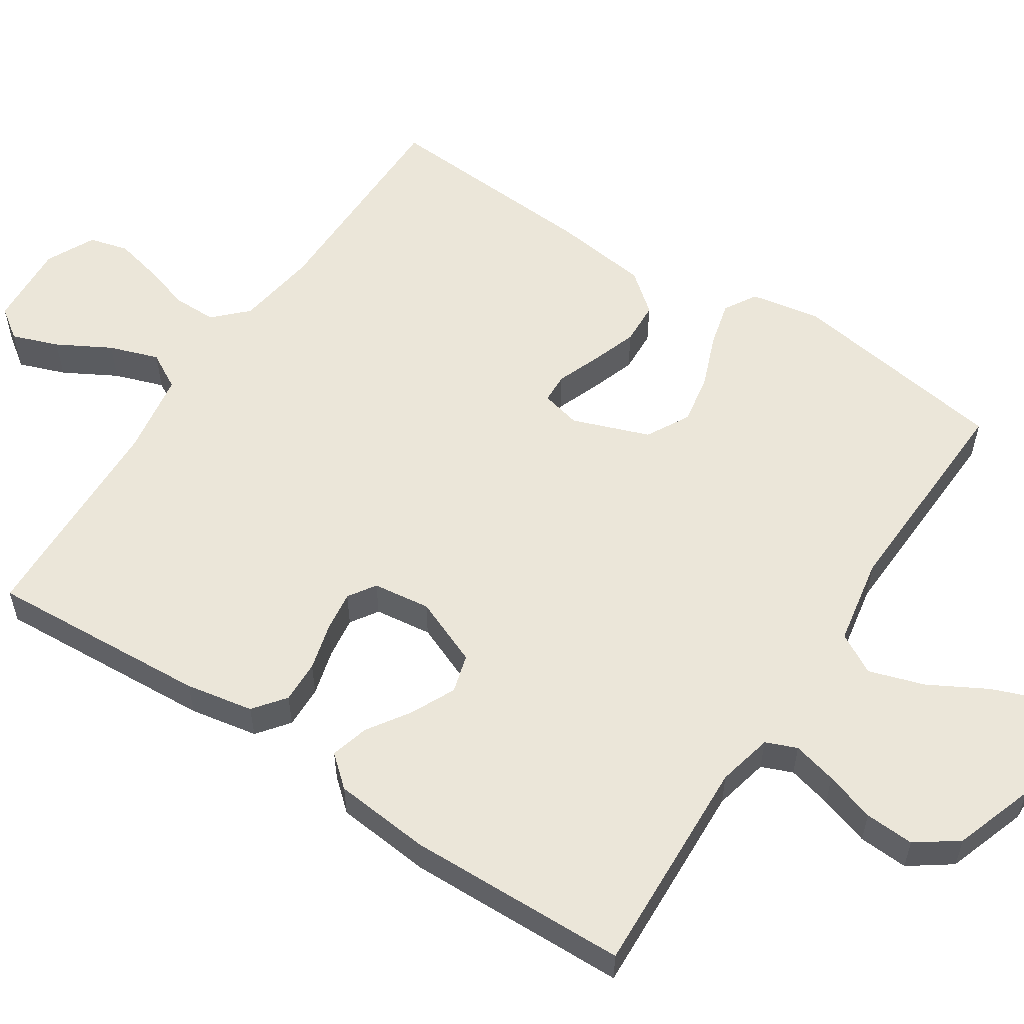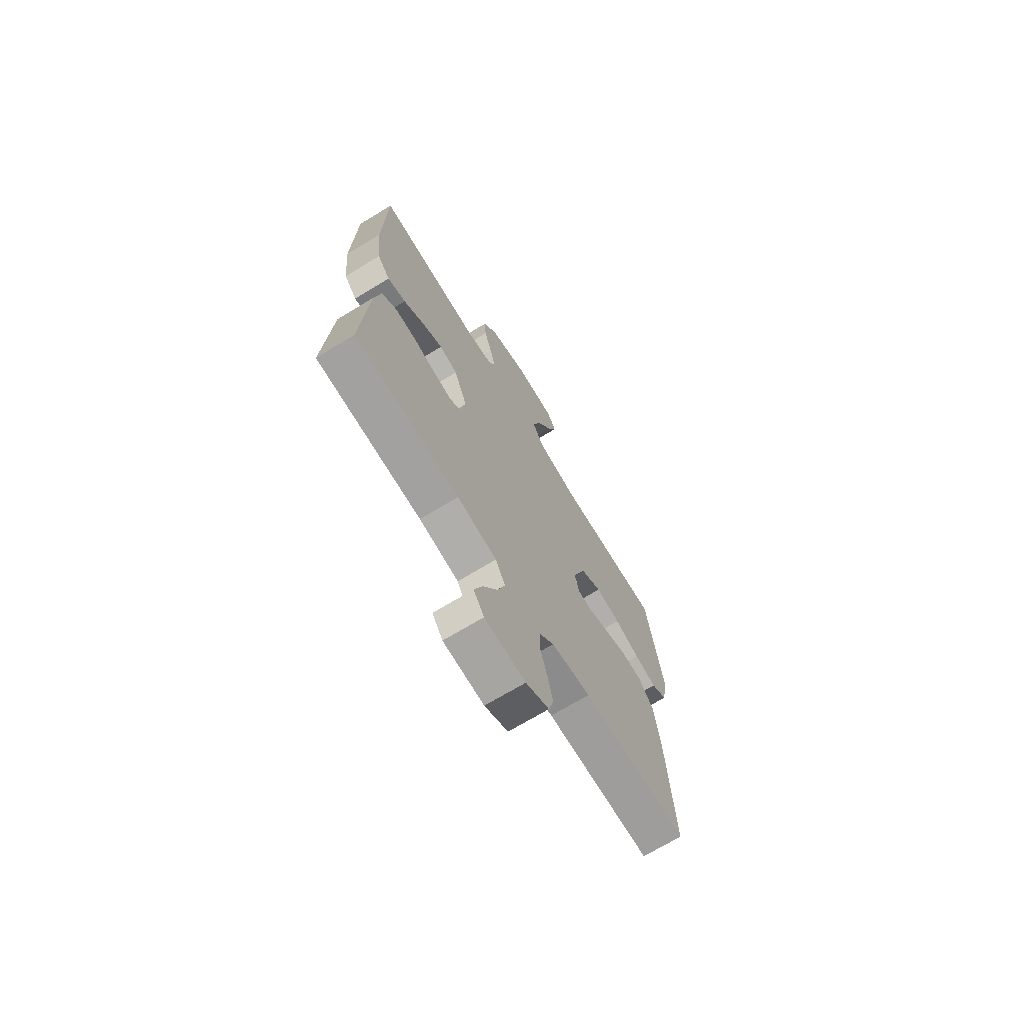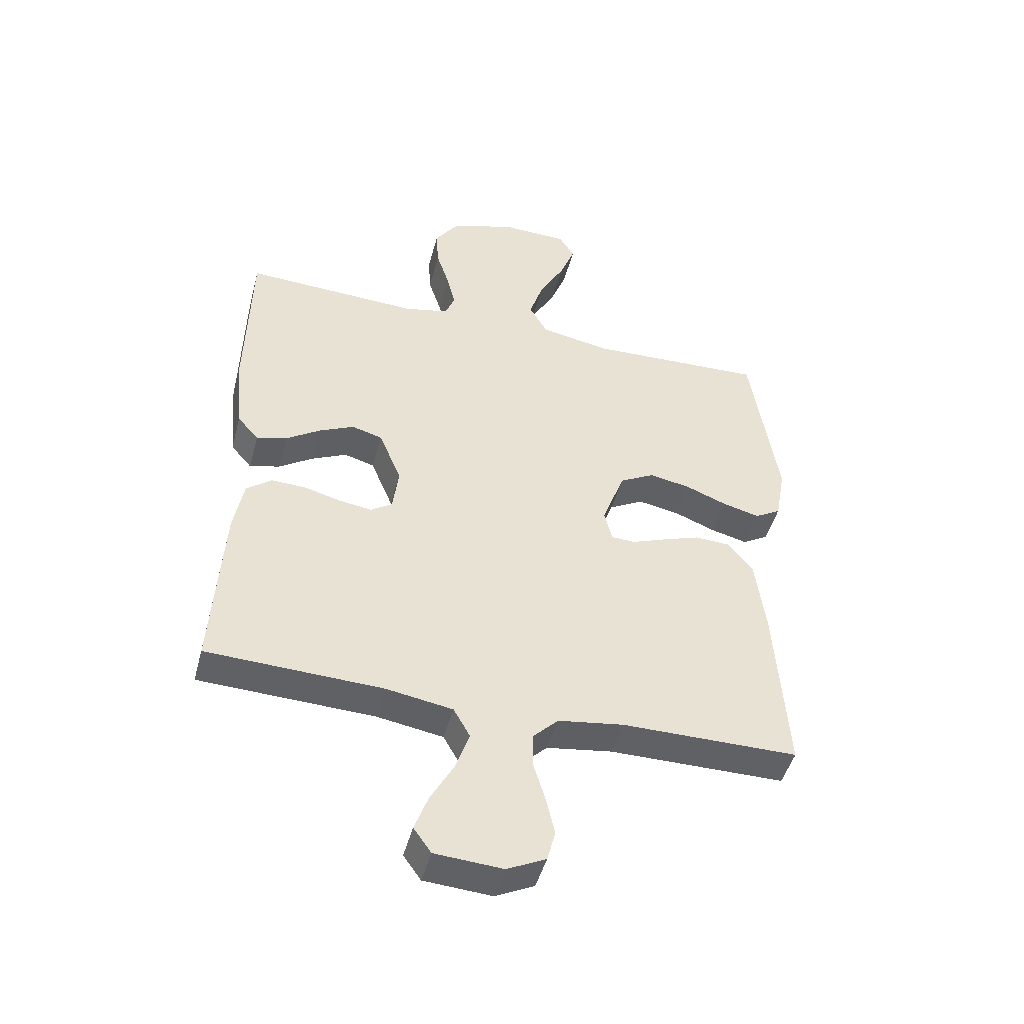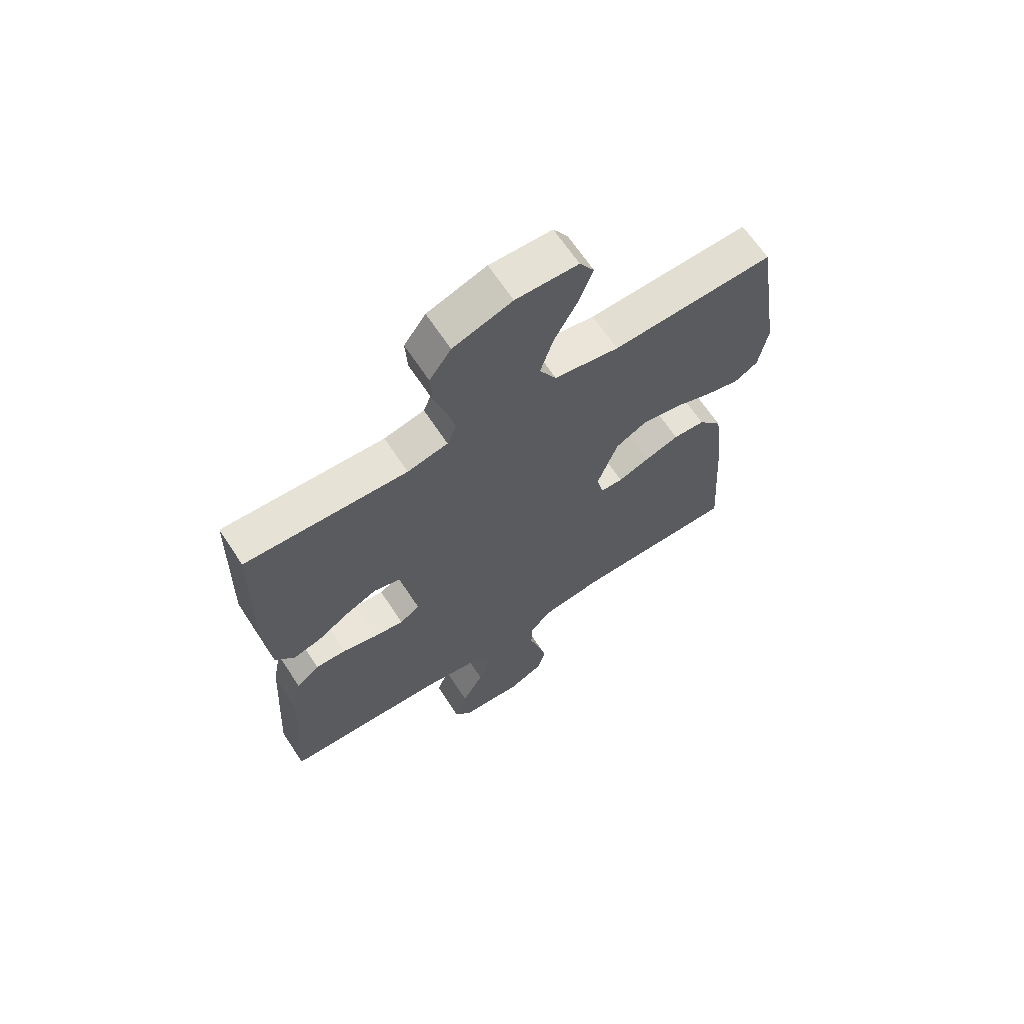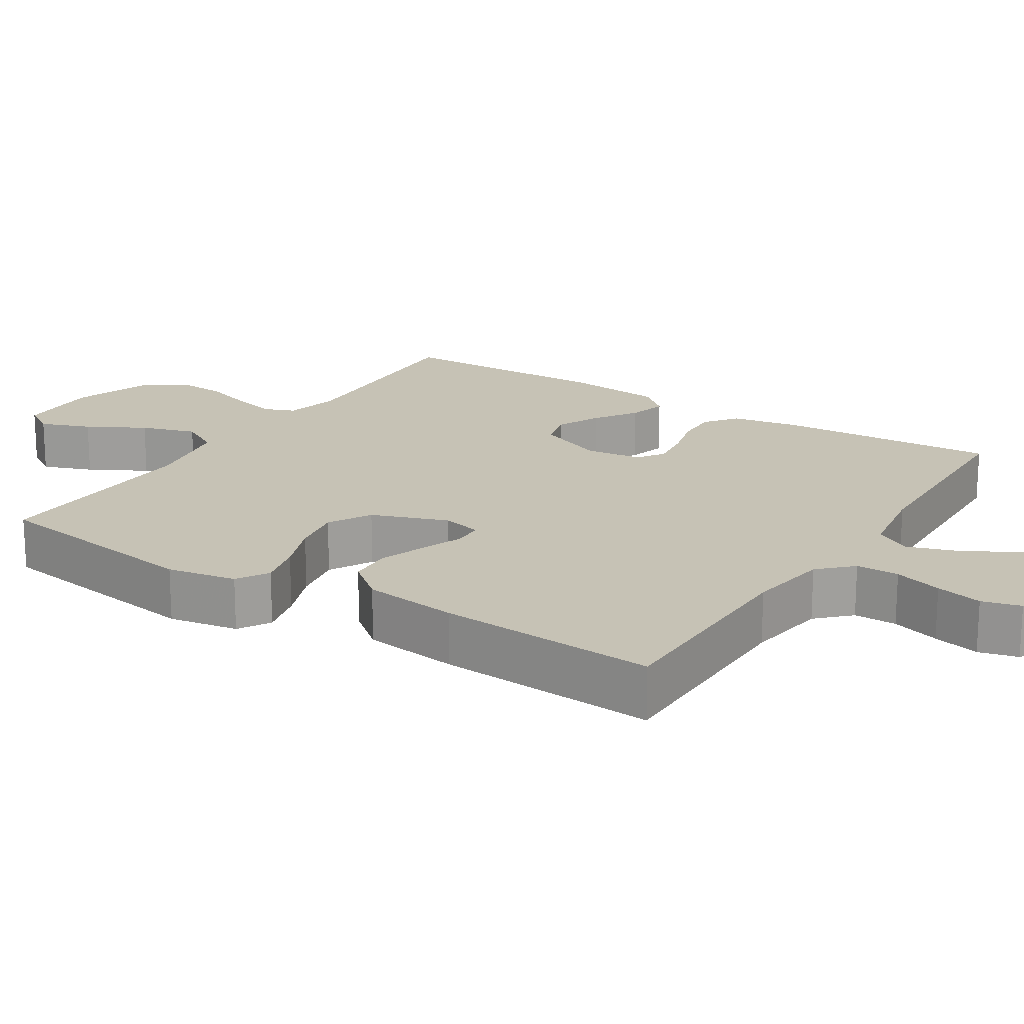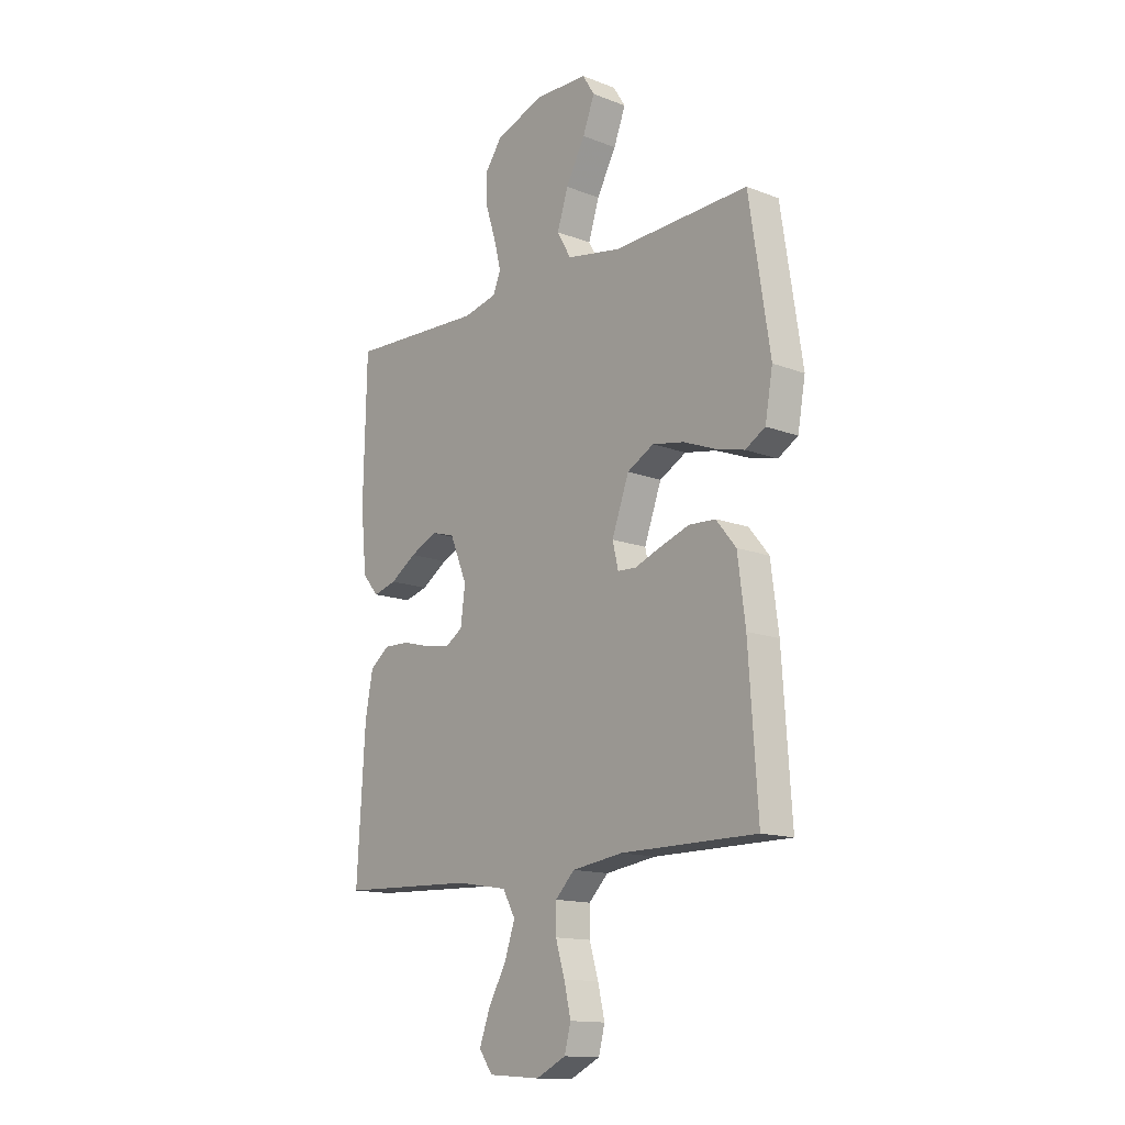
<metadata>
{"format":"obj","ext":"obj","renderer":"f3d","projection":"perspective","resolution":1024,"background":"white","views":[{"elev":56.3,"azim":-56.7,"up":"+Y"},{"elev":-70.5,"azim":-58.8,"up":"+Z"},{"elev":-46.9,"azim":-14.7,"up":"+Z"},{"elev":65.7,"azim":-33.3,"up":"+Z"},{"elev":18.9,"azim":122.6,"up":"+Y"},{"elev":-14.2,"azim":49.7,"up":"+Z"}]}
</metadata>
<code>
v -0.5 0.07 0.5
v -0.2 0.07 0.486
v -0.125 0.07 0.503
v -0.108 0.07 0.545
v -0.123 0.07 0.605
v -0.145 0.07 0.673
v -0.149 0.07 0.74
v -0.109 0.07 0.796
v 0 0.07 0.833
v 0.115 0.07 0.83
v 0.142 0.07 0.787
v 0.116 0.07 0.719
v 0.073 0.07 0.641
v 0.049 0.07 0.566
v 0.08 0.07 0.511
v 0.2 0.07 0.489
v 0.5 0.07 0.5
v 0.546 0.07 0.2
v 0.529 0.07 0.105
v 0.485 0.07 0.079
v 0.422 0.07 0.095
v 0.351 0.07 0.123
v 0.281 0.07 0.136
v 0.222 0.07 0.104
v 0.184 0.07 0
v 0.197 0.07 -0.054
v 0.238 0.07 -0.056
v 0.296 0.07 -0.034
v 0.36 0.07 -0.012
v 0.419 0.07 -0.015
v 0.463 0.07 -0.069
v 0.48 0.07 -0.2
v 0.5 0.07 -0.5
v 0.2 0.07 -0.5
v 0.088 0.07 -0.516
v 0.045 0.07 -0.559
v 0.045 0.07 -0.618
v 0.065 0.07 -0.684
v 0.08 0.07 -0.748
v 0.066 0.07 -0.801
v 0 0.07 -0.833
v -0.115 0.07 -0.825
v -0.145 0.07 -0.783
v -0.122 0.07 -0.72
v -0.082 0.07 -0.648
v -0.059 0.07 -0.581
v -0.087 0.07 -0.531
v -0.2 0.07 -0.512
v -0.5 0.07 -0.5
v -0.482 0.07 -0.2
v -0.465 0.07 -0.108
v -0.422 0.07 -0.075
v -0.364 0.07 -0.077
v -0.301 0.07 -0.094
v -0.245 0.07 -0.102
v -0.208 0.07 -0.078
v -0.198 0.07 0
v -0.236 0.07 0.092
v -0.288 0.07 0.107
v -0.348 0.07 0.079
v -0.406 0.07 0.041
v -0.458 0.07 0.027
v -0.494 0.07 0.069
v -0.507 0.07 0.2
v -0.5 0 0.5
v -0.2 0 0.486
v -0.125 0 0.503
v -0.108 0 0.545
v -0.123 0 0.605
v -0.145 0 0.673
v -0.149 0 0.74
v -0.109 0 0.796
v 0 0 0.833
v 0.115 0 0.83
v 0.142 0 0.787
v 0.116 0 0.719
v 0.073 0 0.641
v 0.049 0 0.566
v 0.08 0 0.511
v 0.2 0 0.489
v 0.5 0 0.5
v 0.546 0 0.2
v 0.529 0 0.105
v 0.485 0 0.079
v 0.422 0 0.095
v 0.351 0 0.123
v 0.281 0 0.136
v 0.222 0 0.104
v 0.184 0 0
v 0.197 0 -0.054
v 0.238 0 -0.056
v 0.296 0 -0.034
v 0.36 0 -0.012
v 0.419 0 -0.015
v 0.463 0 -0.069
v 0.48 0 -0.2
v 0.5 0 -0.5
v 0.2 0 -0.5
v 0.088 0 -0.516
v 0.045 0 -0.559
v 0.045 0 -0.618
v 0.065 0 -0.684
v 0.08 0 -0.748
v 0.066 0 -0.801
v 0 0 -0.833
v -0.115 0 -0.825
v -0.145 0 -0.783
v -0.122 0 -0.72
v -0.082 0 -0.648
v -0.059 0 -0.581
v -0.087 0 -0.531
v -0.2 0 -0.512
v -0.5 0 -0.5
v -0.482 0 -0.2
v -0.465 0 -0.108
v -0.422 0 -0.075
v -0.364 0 -0.077
v -0.301 0 -0.094
v -0.245 0 -0.102
v -0.208 0 -0.078
v -0.198 0 0
v -0.236 0 0.092
v -0.288 0 0.107
v -0.348 0 0.079
v -0.406 0 0.041
v -0.458 0 0.027
v -0.494 0 0.069
v -0.507 0 0.2
f 64 1 2
f 63 64 2
f 62 63 2
f 61 62 2
f 60 61 2
f 59 60 2 3
f 58 59 3
f 57 58 3 4
f 56 57 4
f 52 53 54
f 51 52 54
f 50 51 54
f 49 50 54
f 48 49 54
f 47 48 54 55
f 46 47 55 56
f 43 44 45
f 42 43 45
f 41 42 45
f 40 41 45
f 39 40 45
f 38 39 45
f 37 38 45
f 36 37 45 46
f 46 56 4
f 36 46 4
f 35 36 4
f 32 33 34
f 31 32 34
f 30 31 34
f 29 30 34
f 28 29 34
f 27 28 34
f 26 27 34 35
f 20 21 22
f 19 20 22
f 18 19 22
f 17 18 22
f 16 17 22
f 15 16 22 23
f 14 15 23 24
f 11 12 13
f 10 11 13
f 9 10 13
f 8 9 13
f 7 8 13
f 6 7 13
f 5 6 13
f 4 5 13 14
f 25 26 35 4
f 4 14 24 25
f 66 65 128
f 66 128 127
f 66 127 126
f 66 126 125
f 66 125 124
f 67 66 124 123
f 67 123 122
f 68 67 122 121
f 68 121 120
f 118 117 116
f 118 116 115
f 118 115 114
f 118 114 113
f 118 113 112
f 119 118 112 111
f 120 119 111 110
f 109 108 107
f 109 107 106
f 109 106 105
f 109 105 104
f 109 104 103
f 109 103 102
f 109 102 101
f 110 109 101 100
f 68 120 110
f 68 110 100
f 68 100 99
f 98 97 96
f 98 96 95
f 98 95 94
f 98 94 93
f 98 93 92
f 98 92 91
f 99 98 91 90
f 86 85 84
f 86 84 83
f 86 83 82
f 86 82 81
f 86 81 80
f 87 86 80 79
f 88 87 79 78
f 77 76 75
f 77 75 74
f 77 74 73
f 77 73 72
f 77 72 71
f 77 71 70
f 77 70 69
f 78 77 69 68
f 68 99 90 89
f 89 88 78 68
f 1 65 66 2
f 2 66 67 3
f 3 67 68 4
f 4 68 69 5
f 5 69 70 6
f 6 70 71 7
f 7 71 72 8
f 8 72 73 9
f 9 73 74 10
f 10 74 75 11
f 11 75 76 12
f 12 76 77 13
f 13 77 78 14
f 14 78 79 15
f 15 79 80 16
f 16 80 81 17
f 17 81 82 18
f 18 82 83 19
f 19 83 84 20
f 20 84 85 21
f 21 85 86 22
f 22 86 87 23
f 23 87 88 24
f 24 88 89 25
f 25 89 90 26
f 26 90 91 27
f 27 91 92 28
f 28 92 93 29
f 29 93 94 30
f 30 94 95 31
f 31 95 96 32
f 32 96 97 33
f 33 97 98 34
f 34 98 99 35
f 35 99 100 36
f 36 100 101 37
f 37 101 102 38
f 38 102 103 39
f 39 103 104 40
f 40 104 105 41
f 41 105 106 42
f 42 106 107 43
f 43 107 108 44
f 44 108 109 45
f 45 109 110 46
f 46 110 111 47
f 47 111 112 48
f 48 112 113 49
f 49 113 114 50
f 50 114 115 51
f 51 115 116 52
f 52 116 117 53
f 53 117 118 54
f 54 118 119 55
f 55 119 120 56
f 56 120 121 57
f 57 121 122 58
f 58 122 123 59
f 59 123 124 60
f 60 124 125 61
f 61 125 126 62
f 62 126 127 63
f 63 127 128 64
f 64 128 65 1

</code>
